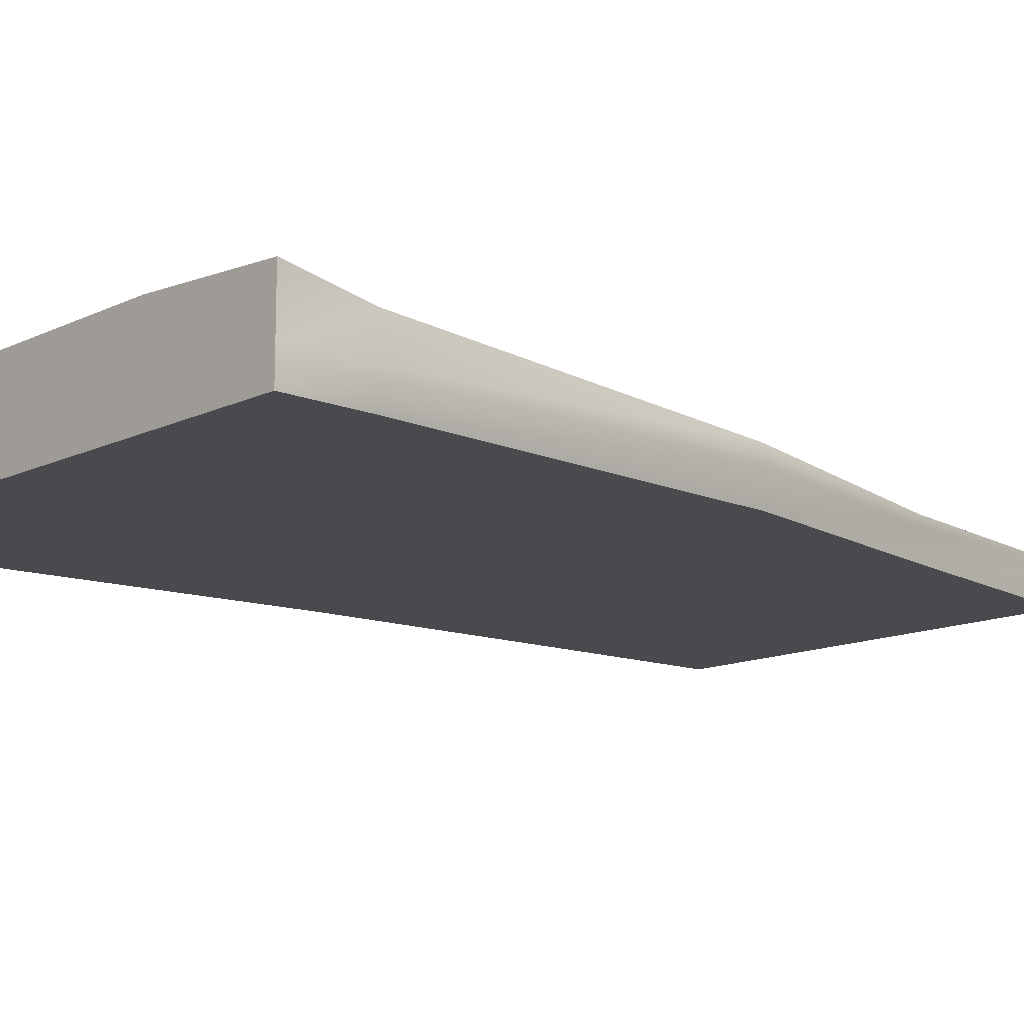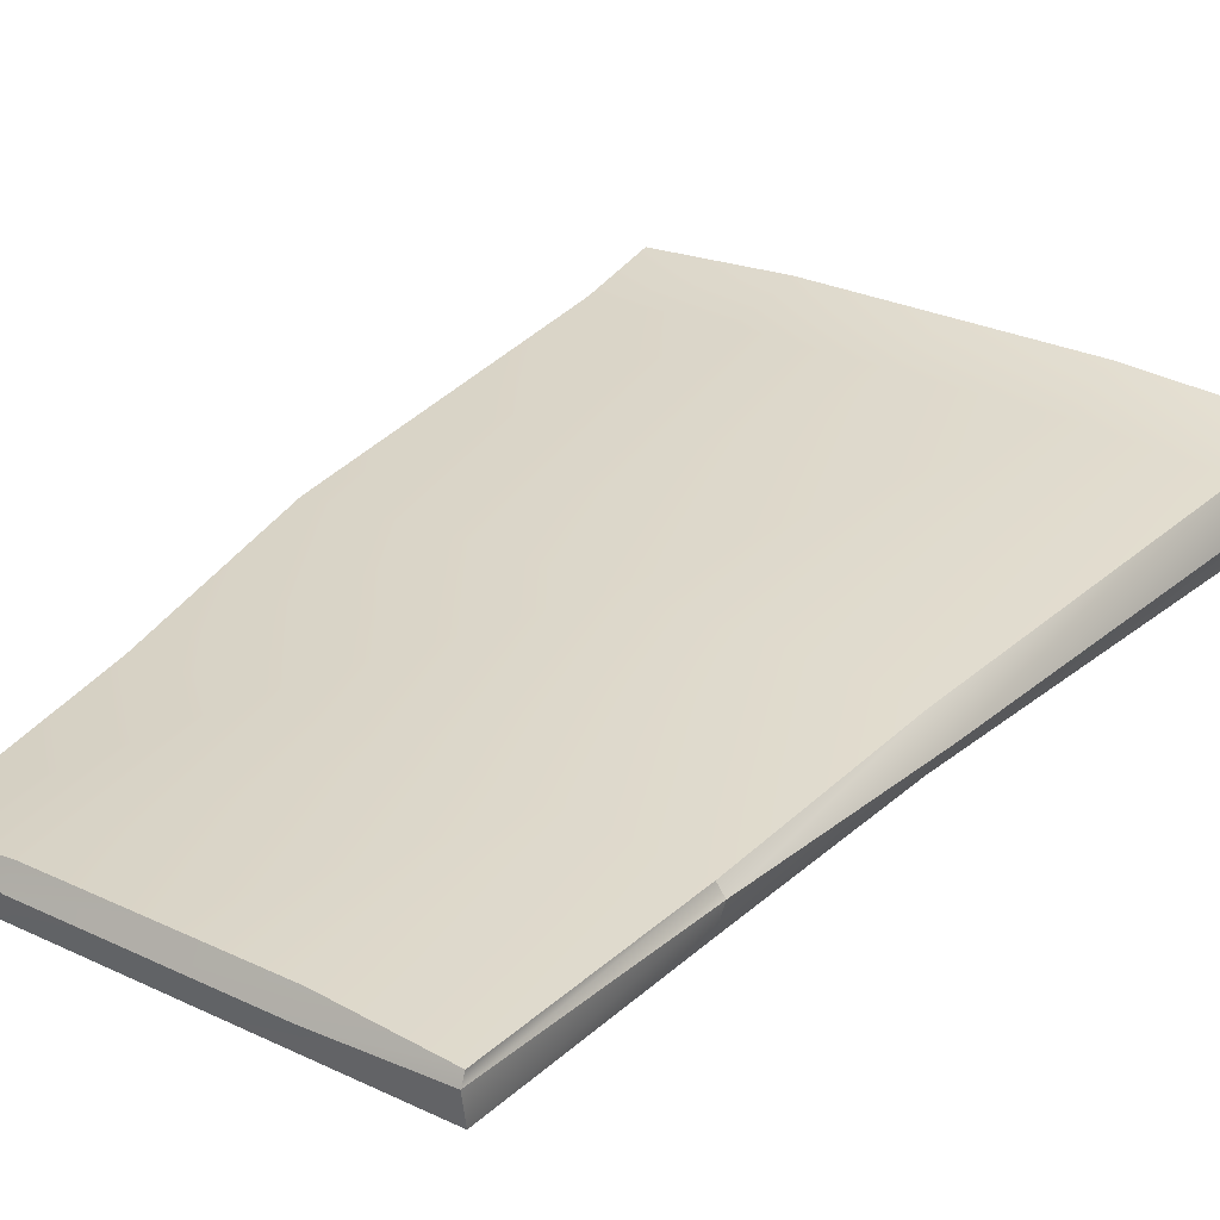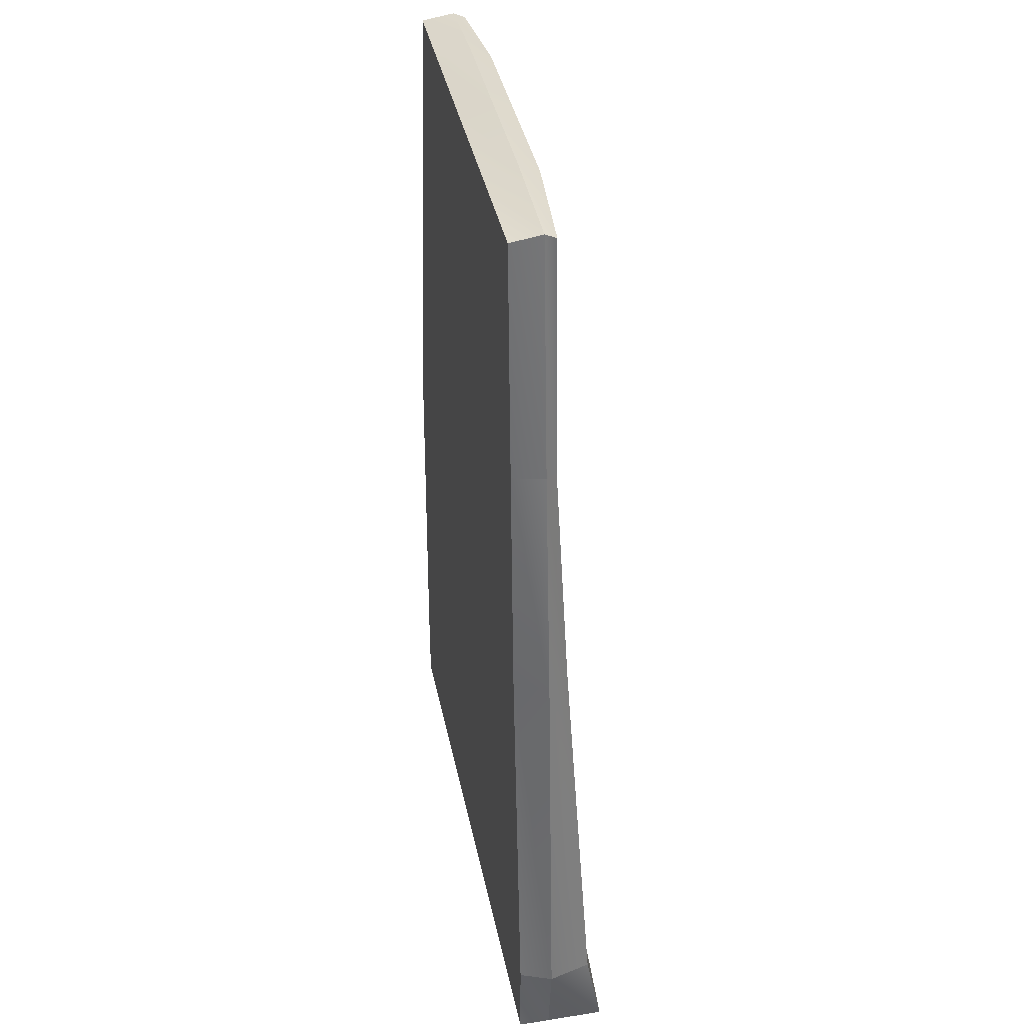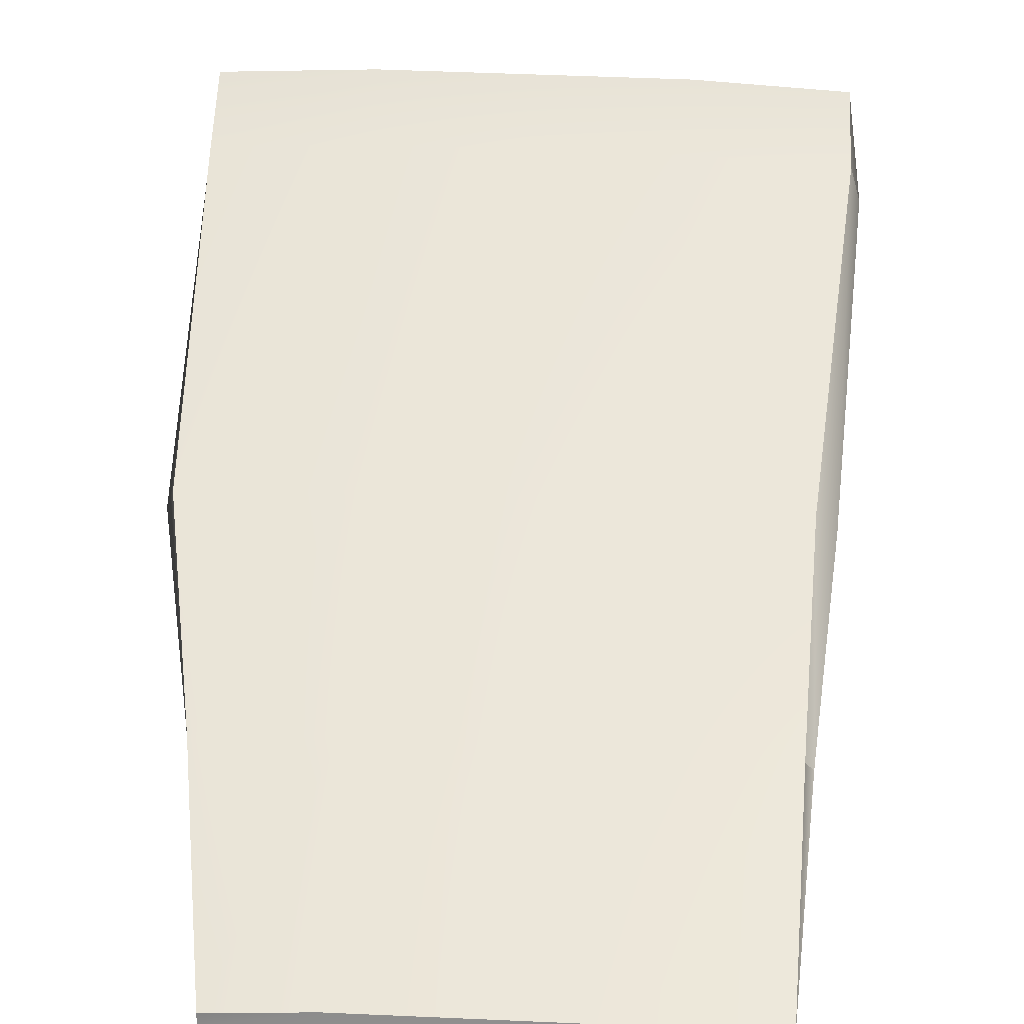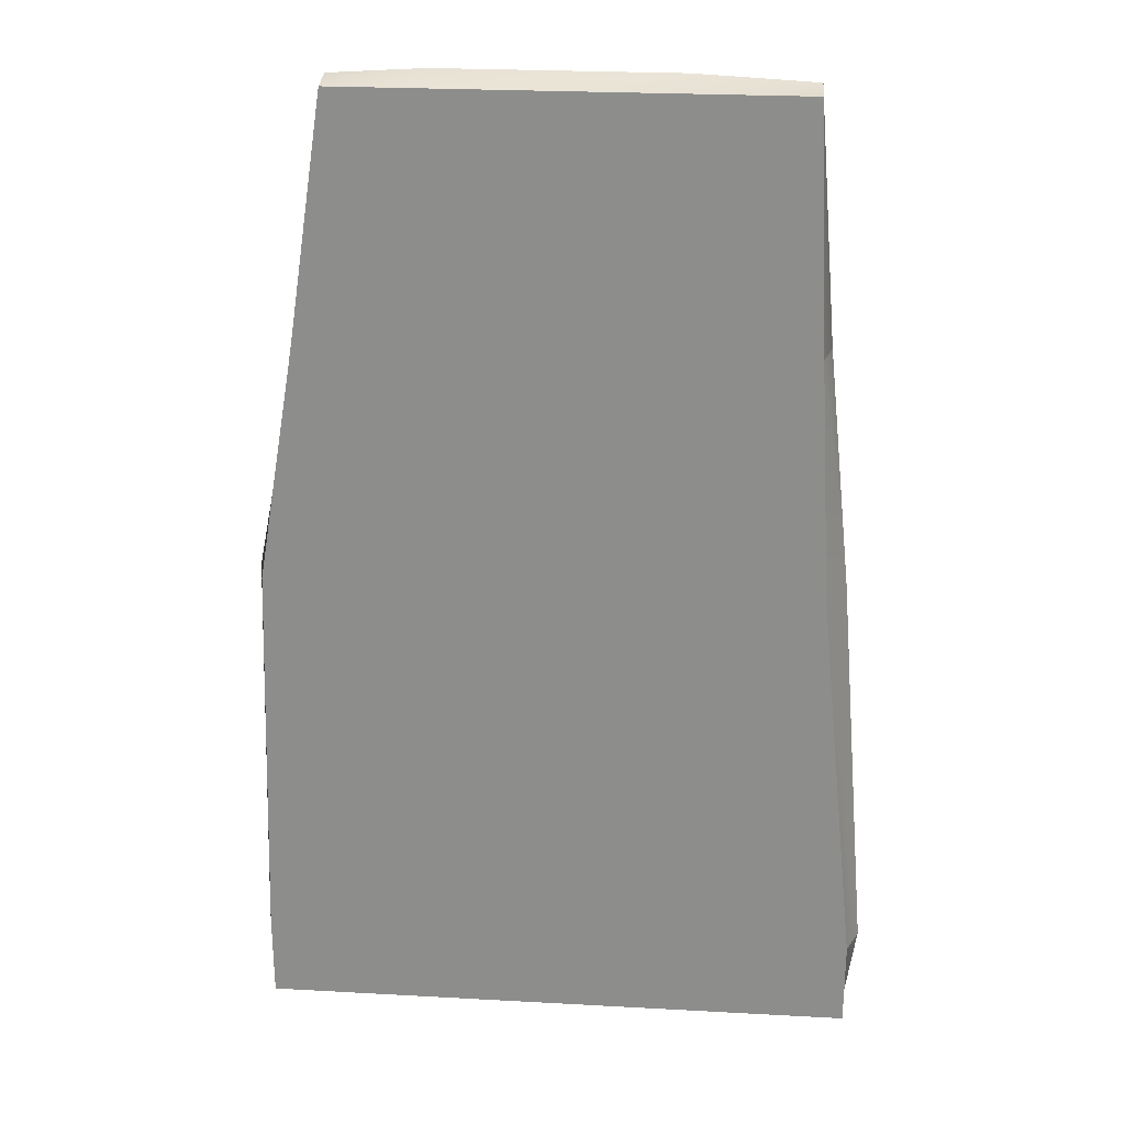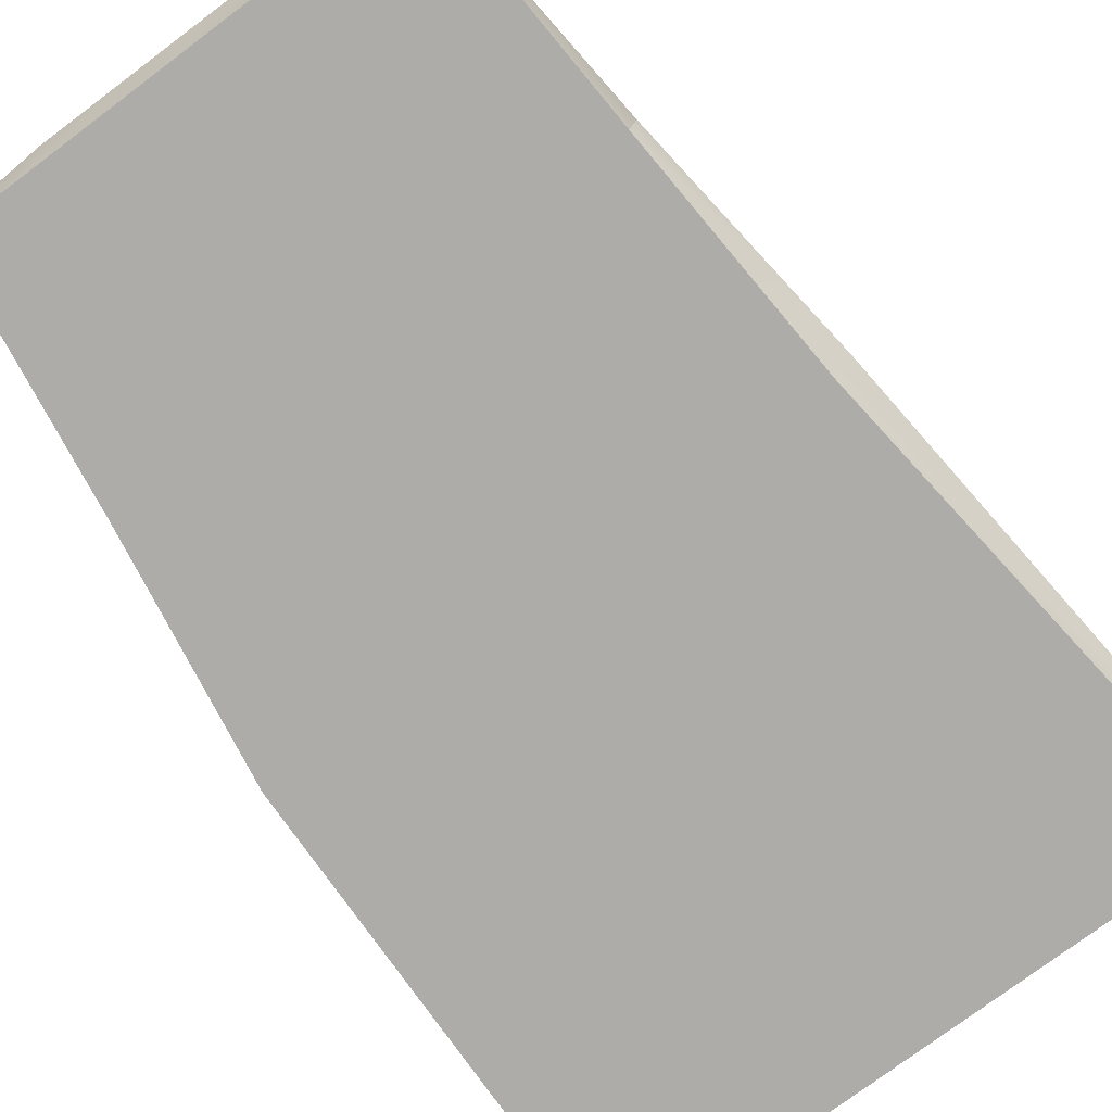
<metadata>
{"format":"obj","ext":"obj","renderer":"f3d","projection":"perspective","resolution":1024,"background":"white","views":[{"elev":-13.2,"azim":-132.9,"up":"+Y"},{"elev":29.1,"azim":34.8,"up":"+Y"},{"elev":38.3,"azim":78.7,"up":"+Z"},{"elev":51.9,"azim":2.7,"up":"+Y"},{"elev":24.8,"azim":5.1,"up":"+Z"},{"elev":-76.6,"azim":36.8,"up":"+Y"}]}
</metadata>
<code>
g Box001
v -0.1513 0 0.3298
v -0.1761 0 0.166
v -0.09258 0 0.166
v -0.08846 0 0.3298
v -0.009046 0 0.166
v -0.009046 0 0.3298
v 0.07449 0 0.166
v 0.07037 0 0.3298
v 0.158 0 0.166
v 0.1498 0 0.3298
v -0.2039 0 0.002202
v -0.09713 0 0.002202
v -0.009046 0 0.002202
v 0.07903 0 0.002202
v 0.1671 0 0.002202
v -0.2125 0 -0.2673
v -0.1108 0 -0.2673
v -0.009046 0 -0.2673
v 0.09267 0 -0.2673
v 0.1944 0 -0.2673
v -0.2122 0 -0.3254
v -0.1106 0 -0.3254
v -0.009046 0 -0.3254
v 0.09255 0 -0.3254
v 0.1941 0 -0.3254
v -0.1513 0.02925 0.3298
v -0.08846 0.03571 0.3298
v -0.09258 0.03571 0.166
v -0.1761 0.02925 0.166
v -0.009046 0.03571 0.3298
v -0.009046 0.03571 0.166
v 0.07037 0.03571 0.3298
v 0.07449 0.03571 0.166
v 0.1498 0.02925 0.3298
v 0.158 0.02925 0.166
v -0.09713 0.04324 0.002202
v -0.2039 0.03678 0.002202
v -0.009046 0.04324 0.002202
v 0.07903 0.04324 0.002202
v 0.1671 0.03677 0.002202
v -0.1108 0.05713 -0.2673
v -0.2125 0.05067 -0.2673
v -0.009046 0.05713 -0.2673
v 0.09267 0.05713 -0.2673
v 0.1944 0.05067 -0.2673
v -0.1106 0.06782 -0.3254
v -0.2122 0.06136 -0.3254
v -0.009046 0.06782 -0.3254
v 0.09255 0.06782 -0.3254
v 0.1941 0.06135 -0.3254
v -0.1513 0 0.3298
v -0.08846 0 0.3298
v -0.08846 0.02162 0.3372
v -0.1513 0.02162 0.3331
v -0.009046 0 0.3298
v -0.009046 0.02162 0.3372
v 0.07037 0 0.3298
v 0.07037 0.02162 0.3372
v 0.1498 0 0.3298
v 0.1498 0.02162 0.3331
v -0.1513 0.02162 0.3331
v -0.08846 0.02162 0.3372
v -0.08846 0.03571 0.3298
v -0.1513 0.02925 0.3298
v -0.009046 0.02162 0.3372
v -0.009046 0.03571 0.3298
v 0.07037 0.02162 0.3372
v 0.07037 0.03571 0.3298
v 0.1498 0.02162 0.3331
v 0.1498 0.02925 0.3298
v 0.1498 0 0.3298
v 0.158 0 0.166
v 0.1635 0.02162 0.166
v 0.1498 0.02162 0.3331
v 0.158 0 0.166
v 0.1671 0 0.002202
v 0.1808 0.02162 0.002202
v 0.1635 0.02162 0.166
v 0.1944 0 -0.2673
v 0.2025 0.02162 -0.2673
v 0.1944 0 -0.2673
v 0.1941 0 -0.3254
v 0.1941 0.02162 -0.3254
v 0.2025 0.02162 -0.2673
v 0.1498 0.02162 0.3331
v 0.1635 0.02162 0.166
v 0.158 0.02925 0.166
v 0.1498 0.02925 0.3298
v 0.1635 0.02162 0.166
v 0.1808 0.02162 0.002202
v 0.1671 0.03677 0.002202
v 0.158 0.02925 0.166
v 0.2025 0.02162 -0.2673
v 0.1944 0.05067 -0.2673
v 0.2025 0.02162 -0.2673
v 0.1941 0.02162 -0.3254
v 0.1941 0.06135 -0.3254
v 0.1944 0.05067 -0.2673
v 0.1941 0 -0.3254
v 0.09255 0 -0.3254
v 0.09255 0.02162 -0.3254
v 0.1941 0.02162 -0.3254
v -0.009046 0 -0.3254
v -0.009046 0.02162 -0.3254
v -0.1106 0 -0.3254
v -0.1106 0.02162 -0.3254
v -0.2122 0 -0.3254
v -0.2122 0.02162 -0.3254
v 0.09255 0.06782 -0.3254
v 0.1941 0.06135 -0.3254
v -0.009046 0.06782 -0.3254
v -0.1106 0.06782 -0.3254
v -0.2122 0.06136 -0.3254
v -0.2122 0 -0.3254
v -0.2125 0 -0.2673
v -0.2175 0.02162 -0.2673
v -0.2122 0.02162 -0.3254
v -0.2039 0 0.002202
v -0.2088 0.02162 0.002202
v -0.1761 0 0.166
v -0.1761 0.02162 0.166
v -0.1513 0 0.3298
v -0.1513 0.02162 0.3331
v -0.2125 0.05067 -0.2673
v -0.2122 0.06136 -0.3254
v -0.2039 0.03678 0.002202
v -0.1761 0.02925 0.166
v -0.1513 0.02925 0.3298
f 1 2 3
f 3 4 1
f 4 3 5
f 5 6 4
f 6 5 7
f 7 8 6
f 8 7 9
f 9 10 8
f 2 11 12
f 12 3 2
f 3 12 13
f 13 5 3
f 5 13 14
f 14 7 5
f 7 14 15
f 15 9 7
f 11 16 17
f 17 12 11
f 12 17 18
f 18 13 12
f 13 18 19
f 19 14 13
f 14 19 20
f 20 15 14
f 16 21 22
f 22 17 16
f 17 22 23
f 23 18 17
f 18 23 24
f 24 19 18
f 19 24 25
f 25 20 19
f 26 27 28
f 28 29 26
f 27 30 31
f 31 28 27
f 30 32 33
f 33 31 30
f 32 34 35
f 35 33 32
f 29 28 36
f 36 37 29
f 28 31 38
f 38 36 28
f 31 33 39
f 39 38 31
f 33 35 40
f 40 39 33
f 37 36 41
f 41 42 37
f 36 38 43
f 43 41 36
f 38 39 44
f 44 43 38
f 39 40 45
f 45 44 39
f 42 41 46
f 46 47 42
f 41 43 48
f 48 46 41
f 43 44 49
f 49 48 43
f 44 45 50
f 50 49 44
f 51 52 53
f 53 54 51
f 52 55 56
f 56 53 52
f 55 57 58
f 58 56 55
f 57 59 60
f 60 58 57
f 61 62 63
f 63 64 61
f 62 65 66
f 66 63 62
f 65 67 68
f 68 66 65
f 67 69 70
f 70 68 67
f 71 72 73
f 73 74 71
f 75 76 77
f 77 78 75
f 76 79 80
f 80 77 76
f 81 82 83
f 83 84 81
f 85 86 87
f 87 88 85
f 89 90 91
f 91 92 89
f 90 93 94
f 94 91 90
f 95 96 97
f 97 98 95
f 99 100 101
f 101 102 99
f 100 103 104
f 104 101 100
f 103 105 106
f 106 104 103
f 105 107 108
f 108 106 105
f 102 101 109
f 109 110 102
f 101 104 111
f 111 109 101
f 104 106 112
f 112 111 104
f 106 108 113
f 113 112 106
f 114 115 116
f 116 117 114
f 115 118 119
f 119 116 115
f 118 120 121
f 121 119 118
f 120 122 123
f 123 121 120
f 117 116 124
f 124 125 117
f 116 119 126
f 126 124 116
f 119 121 127
f 127 126 119
f 121 123 128
f 128 127 121

</code>
